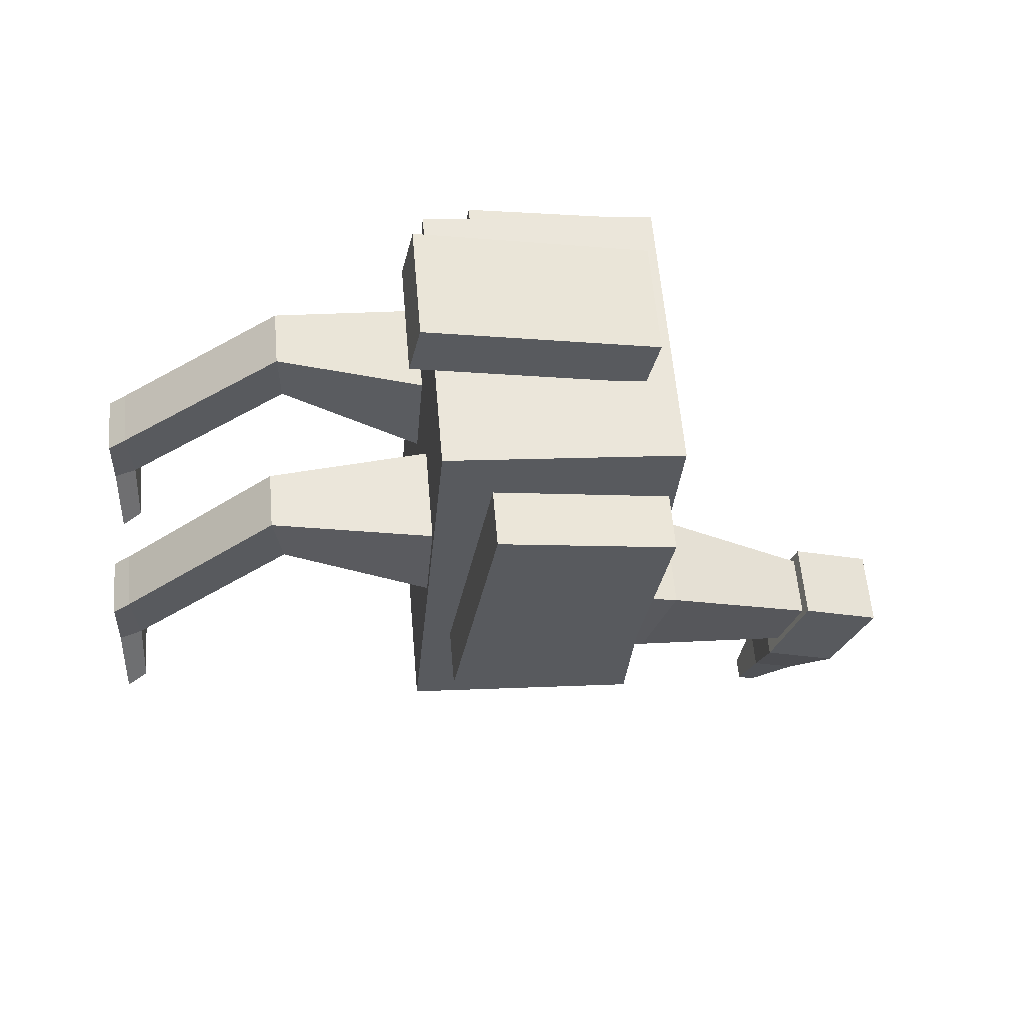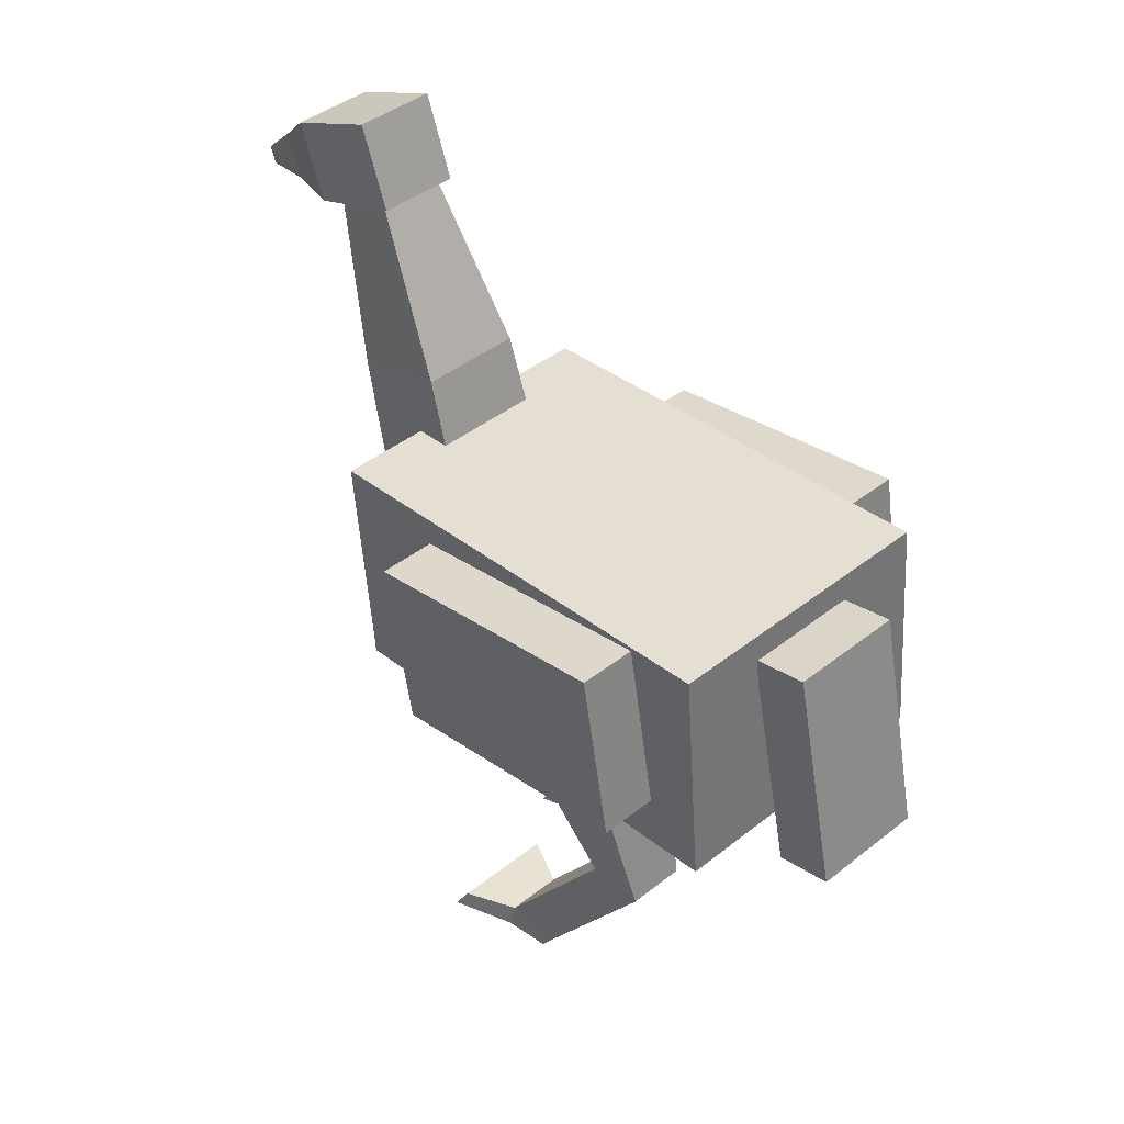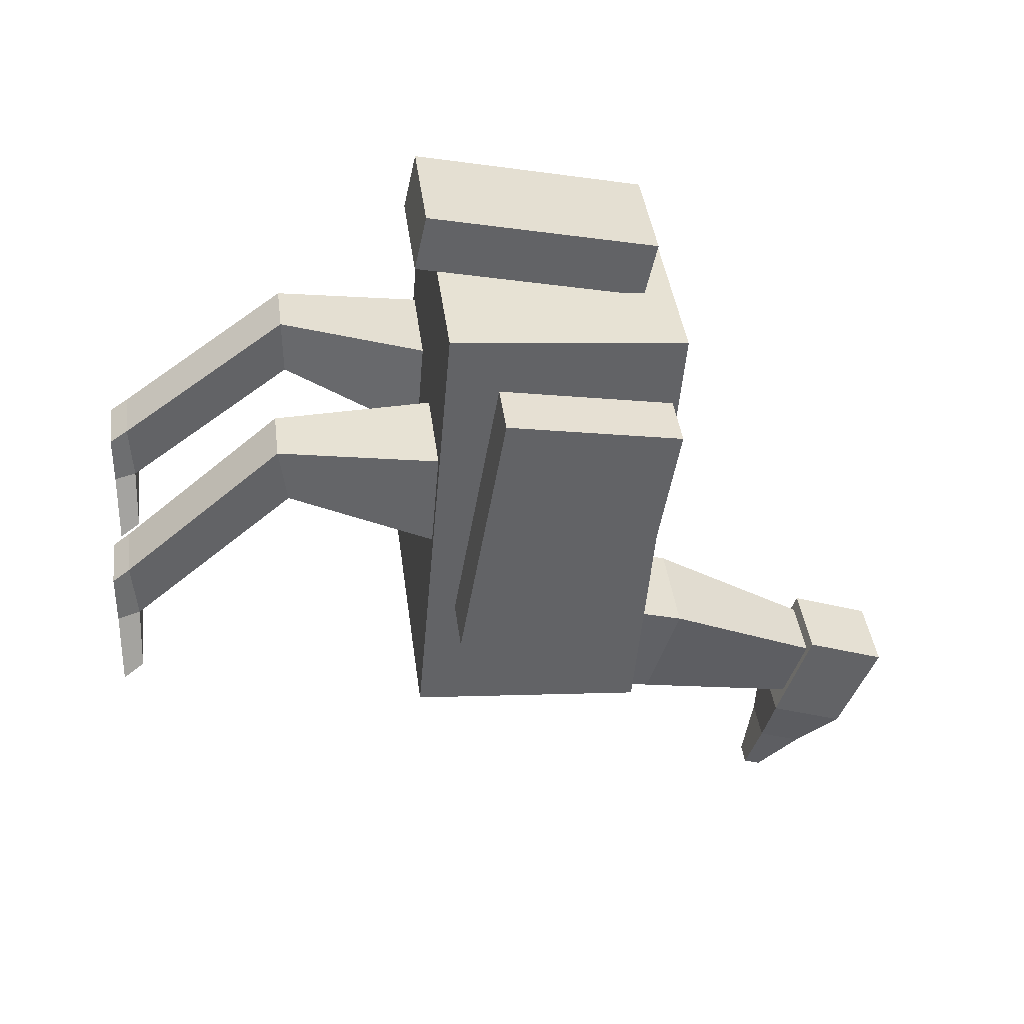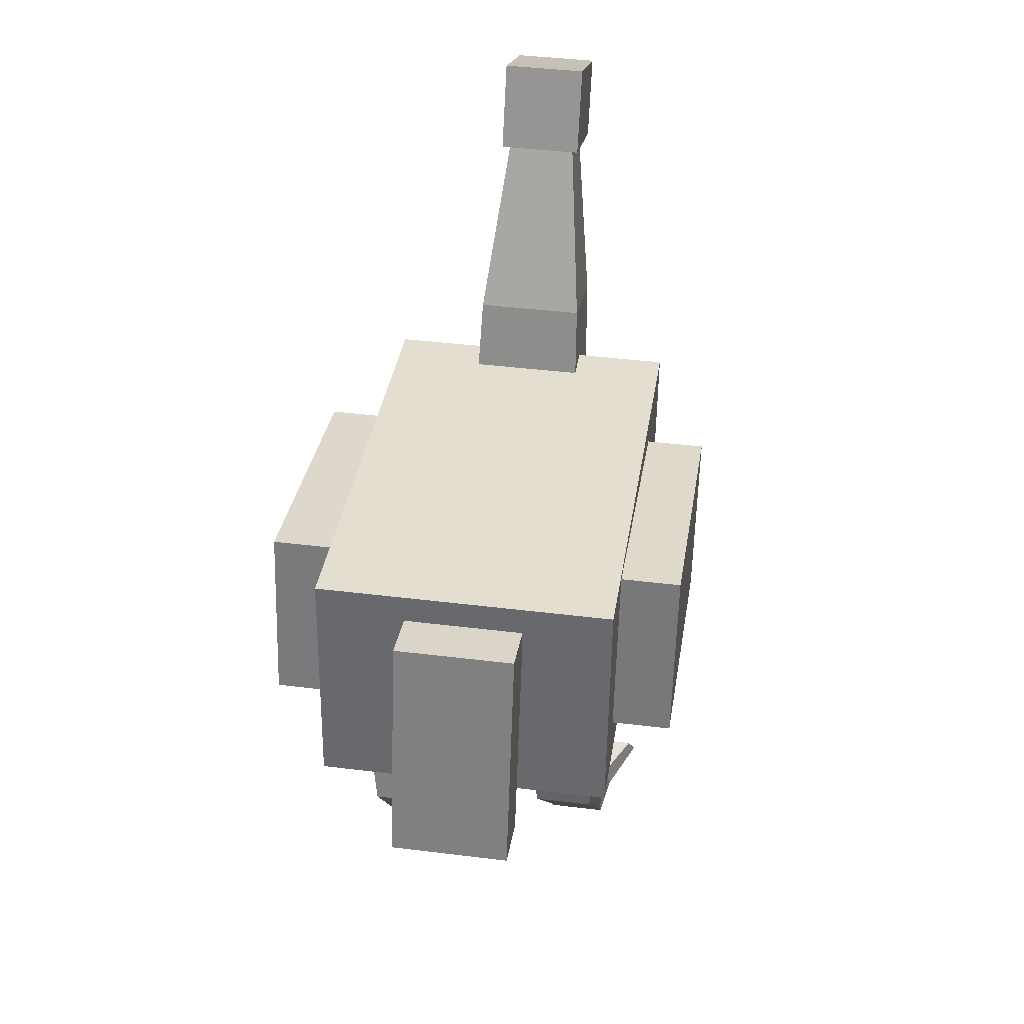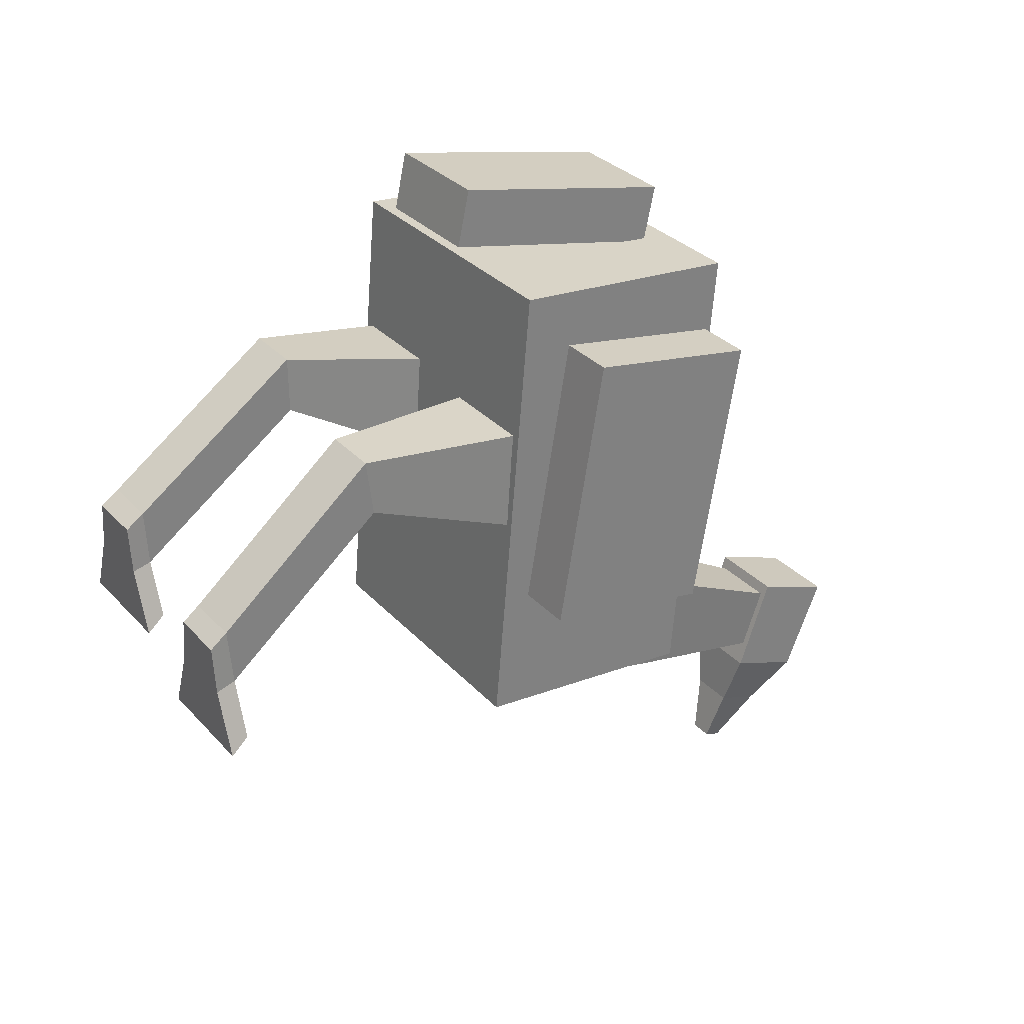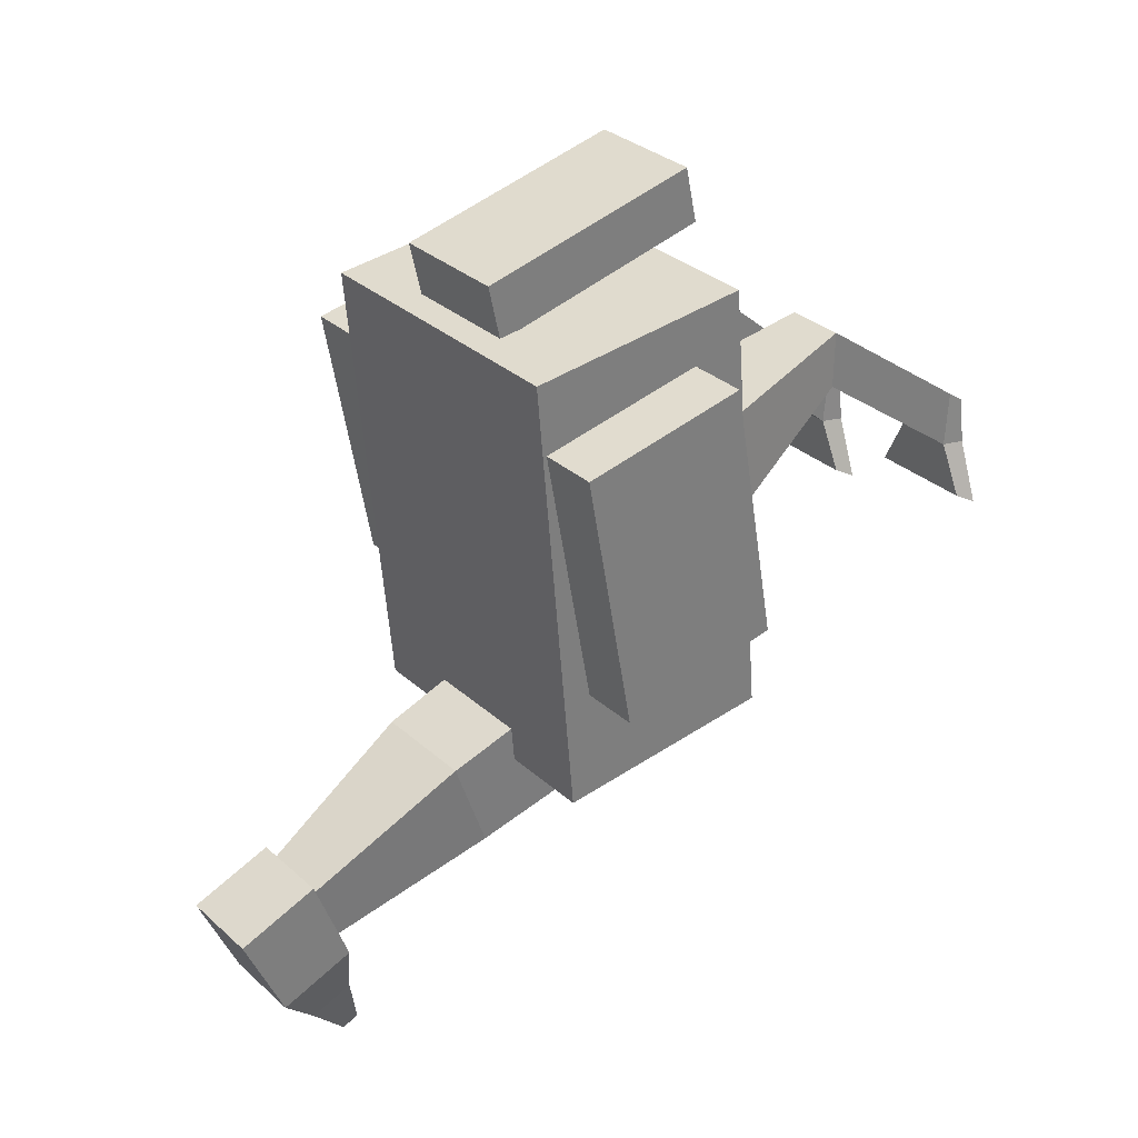
<metadata>
{"format":"obj","ext":"obj","renderer":"f3d","projection":"perspective","resolution":1024,"background":"white","views":[{"elev":58.2,"azim":85.2,"up":"+Z"},{"elev":42.2,"azim":-43.4,"up":"+Y"},{"elev":39.5,"azim":82.9,"up":"+Z"},{"elev":41.1,"azim":8.6,"up":"+Y"},{"elev":30.9,"azim":55.9,"up":"+Z"},{"elev":32.1,"azim":-129.2,"up":"+Z"}]}
</metadata>
<code>
o Cube_Cube.001
v -0.25 0.1008 0.4148
v -0.25 0.4993 0.38
v -0.25 0.03117 -0.3821
v -0.25 0.4297 -0.417
v 0.25 0.1008 0.4148
v 0.25 0.4993 0.38
v 0.25 0.03117 -0.3821
v 0.25 0.4297 -0.417
v -0.1 0.2402 -0.2921
v -0.056 0.8403 -0.5364
v -0.1 0.1855 -0.4845
v -0.056 0.7983 -0.6402
v 0.1 0.2402 -0.2921
v 0.056 0.8403 -0.5364
v 0.1 0.1855 -0.4845
v 0.056 0.7983 -0.6402
v -0.1 0.07994 0.5626
v -0.1 0.471 0.477
v -0.1 0.05855 0.4649
v -0.1 0.4496 0.3793
v 0.1 0.07994 0.5626
v 0.1 0.471 0.477
v 0.1 0.05855 0.4649
v 0.1 0.4496 0.3793
v -0.07 0.9694 -0.557
v -0.07 0.8987 -0.7229
v 0.07 0.9694 -0.557
v 0.07 0.8987 -0.7229
v -0.07 0.8283 -0.506
v -0.07 0.7671 -0.6753
v 0.07 0.8283 -0.506
v 0.07 0.7671 -0.6753
v -0.04 0.8271 -0.8033
v 0.04 0.8271 -0.8033
v -0.04 0.7519 -0.7761
v 0.04 0.7519 -0.7761
v -0.02 0.7563 -0.8841
v 0.02 0.7563 -0.8841
v -0.02 0.7273 -0.8736
v 0.02 0.7273 -0.8736
v 0.1 -0.5001 -0.0807
v 0.05 0.1963 0.1523
v 0.09 -0.5001 -0.1607
v 0.05 0.1438 -0.04067
v 0.2 -0.5001 -0.0807
v 0.25 0.1963 0.1523
v 0.21 -0.5001 -0.1607
v 0.25 0.1438 -0.04067
v -0.2 -0.5001 -0
v -0.25 0.2121 0.1482
v -0.21 -0.5001 -0.08
v -0.25 0.1284 -0.03344
v -0.1 -0.5001 -0
v -0.05 0.2121 0.1482
v -0.09 -0.5001 -0.08
v -0.05 0.1284 -0.03344
v 0.1 -0.1937 0.1758
v 0.1 -0.1811 0.07658
v 0.2 -0.1811 0.07658
v 0.2 -0.1937 0.1758
v -0.2 -0.1715 0.2355
v -0.2 -0.1705 0.1355
v -0.1 -0.1705 0.1355
v -0.1 -0.1715 0.2355
v -0.09 0.5508 -0.3868
v -0.09 0.4924 -0.5571
v 0.09 0.4924 -0.5571
v 0.09 0.5508 -0.3868
v 0.35 0.1819 0.3093
v 0.35 0.4778 0.258
v 0.25 0.1819 0.3093
v 0.25 0.4778 0.258
v 0.35 0.09991 -0.1636
v 0.35 0.3958 -0.2149
v 0.25 0.0999 -0.1636
v 0.25 0.3958 -0.2149
v -0.25 0.1862 0.311
v -0.25 0.4816 0.2571
v -0.35 0.1862 0.311
v -0.35 0.4816 0.2571
v -0.25 0.1002 -0.1613
v -0.25 0.3956 -0.2151
v -0.35 0.1002 -0.1613
v -0.35 0.3956 -0.2151
v 0.1 -0.462 -0.1575
v 0.2 -0.462 -0.1575
v 0.2 -0.4705 -0.05788
v 0.1 -0.4705 -0.05788
v -0.2 -0.4631 -0.07811
v -0.1 -0.4631 -0.07811
v -0.1 -0.4683 0.02175
v -0.2 -0.4683 0.02175
v 0.06 -0.4654 -0.2475
v 0.05 -0.5001 -0.2675
v 0.25 -0.5001 -0.2675
v 0.24 -0.4654 -0.2475
v -0.24 -0.4654 -0.1668
v -0.25 -0.5001 -0.1868
v -0.05 -0.5001 -0.1868
v -0.06 -0.4654 -0.1668
f 1 2 4 3
f 3 4 8 7
f 7 8 6 5
f 5 6 2 1
f 3 7 5 1
f 8 4 2 6
f 65 10 12 66
f 66 12 16 67
f 67 16 14 68
f 68 14 10 65
f 17 18 20 19
f 19 20 24 23
f 23 24 22 21
f 21 22 18 17
f 19 23 21 17
f 24 20 18 22
f 28 26 25 27
f 32 31 29 30
f 27 31 32 28
f 26 30 29 25
f 25 29 31 27
f 26 33 35 30
f 33 37 39 35
f 30 35 36 32
f 28 34 33 26
f 32 36 34 28
f 38 40 39 37
f 35 39 40 36
f 36 40 38 34
f 34 38 37 33
f 57 42 44 58
f 58 44 48 59
f 59 48 46 60
f 60 46 42 57
f 43 47 45 41
f 61 50 52 62
f 62 52 56 63
f 63 56 54 64
f 64 54 50 61
f 51 55 53 49
f 87 60 57 88
f 86 59 60 87
f 85 58 59 86
f 88 57 58 85
f 91 64 61 92
f 90 63 64 91
f 89 62 63 90
f 92 61 62 89
f 13 68 65 9
f 15 67 68 13
f 11 66 67 15
f 9 65 66 11
f 69 70 72 71
f 71 72 76 75
f 75 76 74 73
f 73 74 70 69
f 71 75 73 69
f 76 72 70 74
f 77 78 80 79
f 79 80 84 83
f 83 84 82 81
f 81 82 78 77
f 79 83 81 77
f 84 80 78 82
f 41 88 85 43
f 90 55 99 100
f 47 86 87 45
f 45 87 88 41
f 49 92 89 51
f 85 86 96 93
f 55 90 91 53
f 53 91 92 49
f 55 51 98 99
f 43 85 93 94
f 89 90 100 97
f 86 47 95 96
f 47 43 94 95
f 51 89 97 98
f 94 93 96 95
f 98 97 100 99
f 11 15 13 9

</code>
